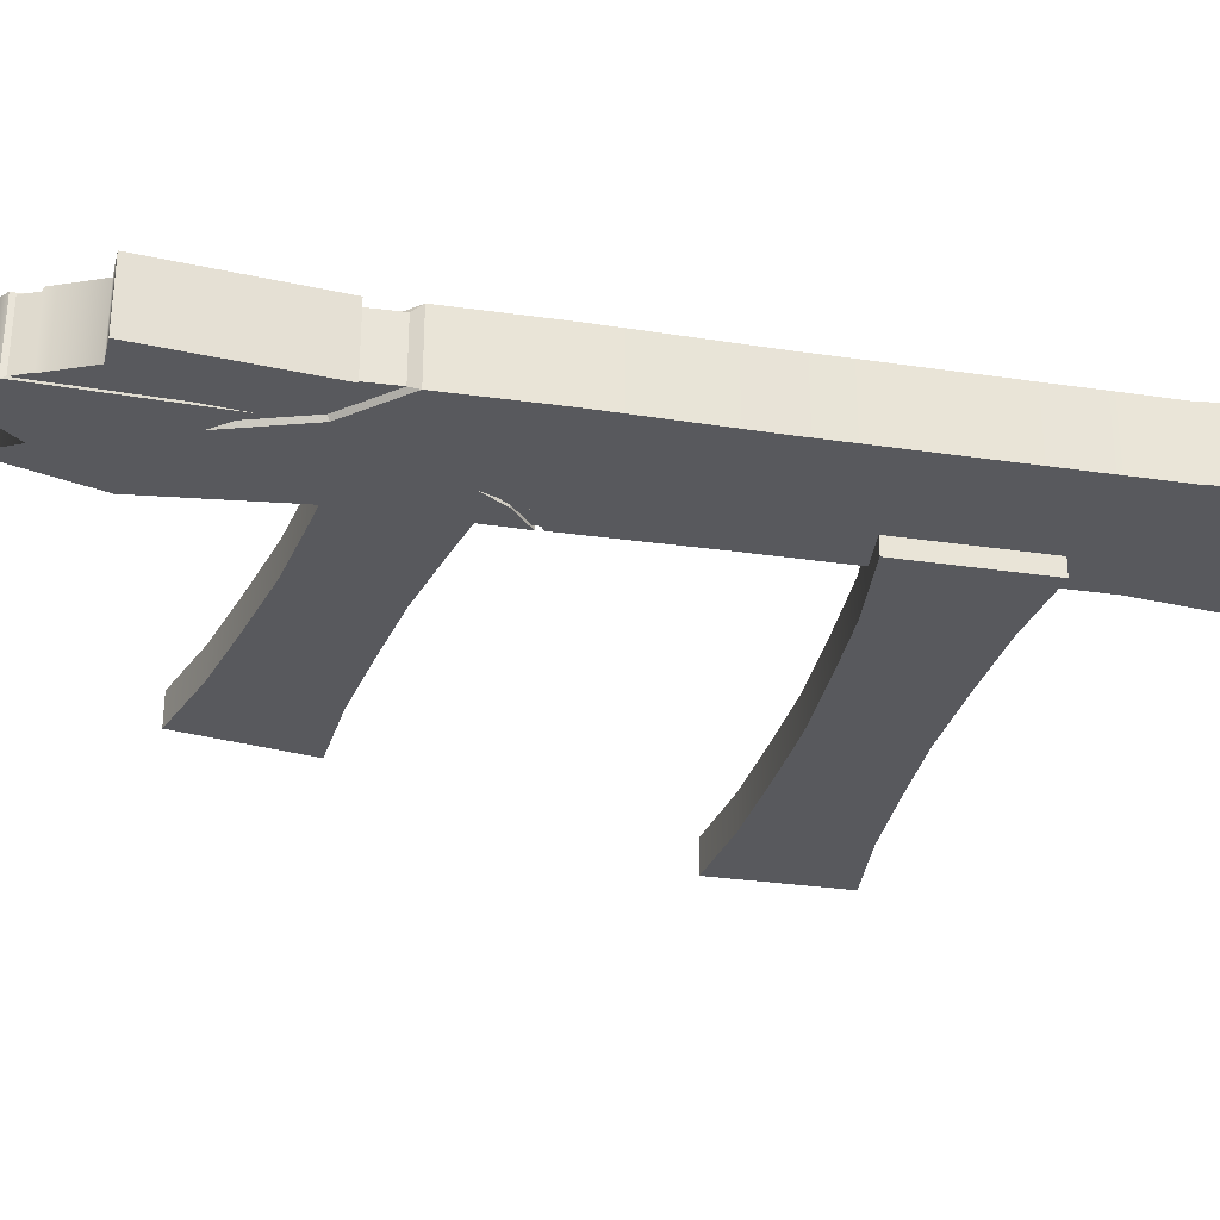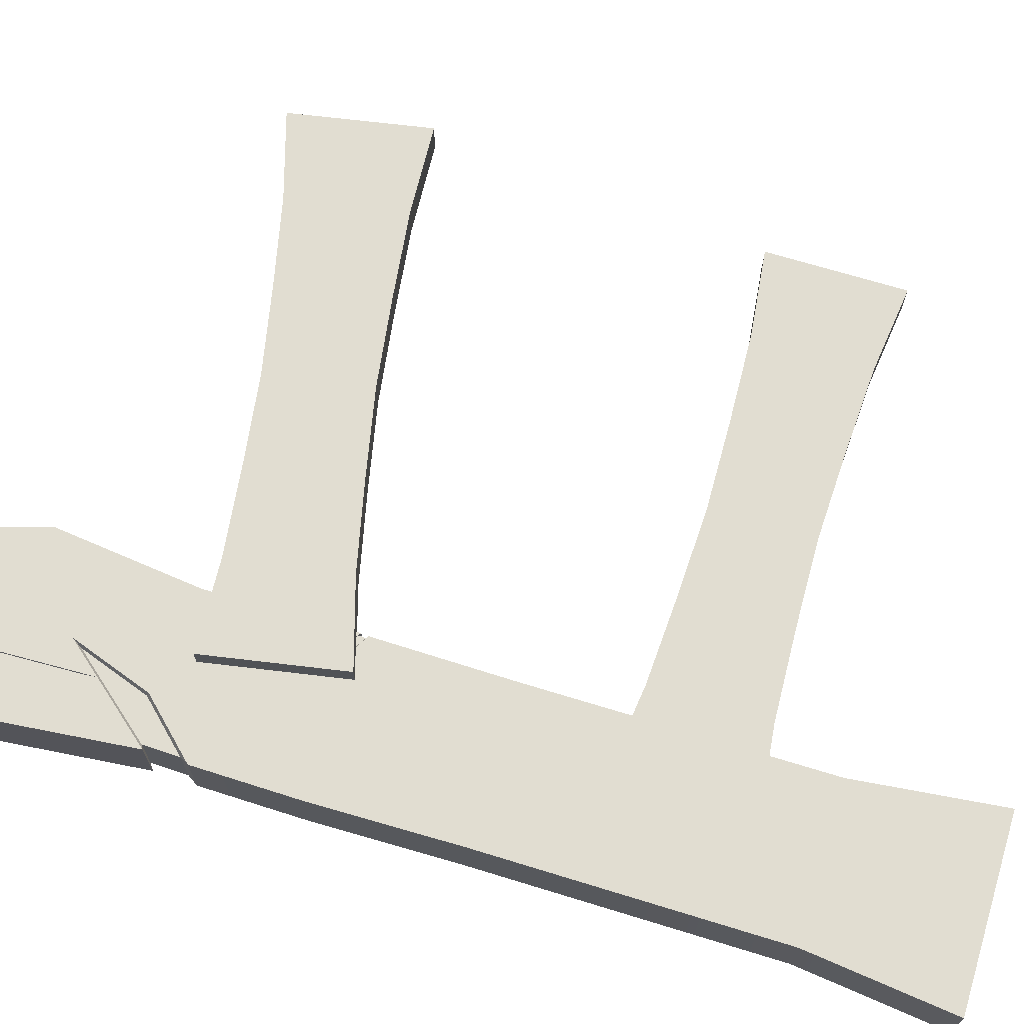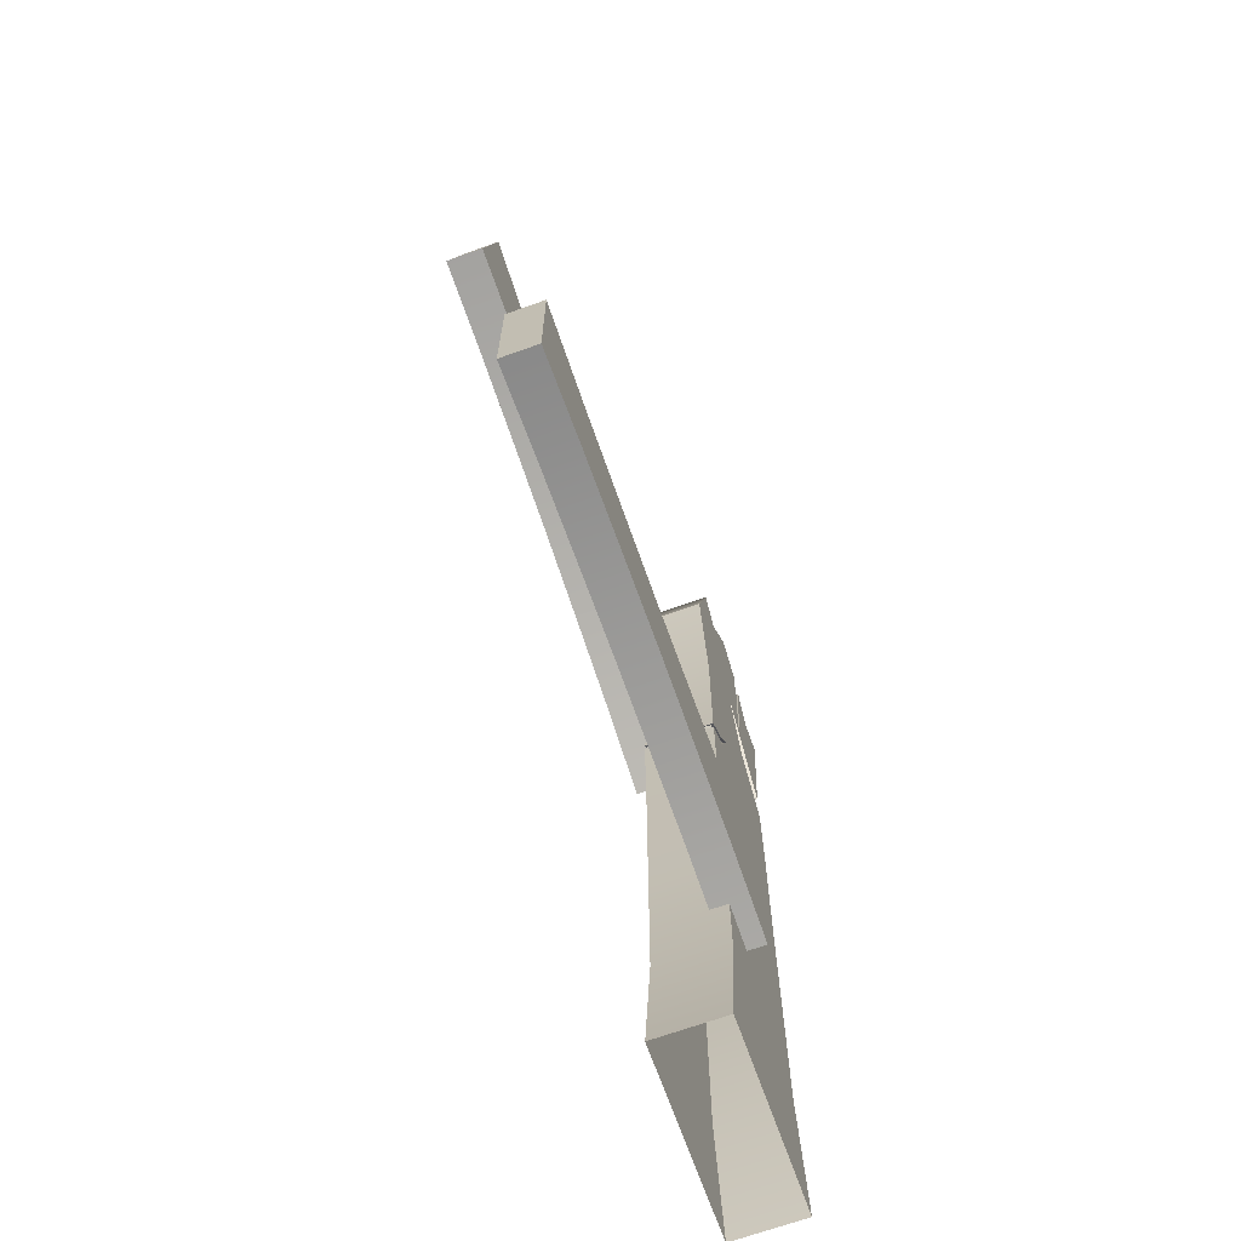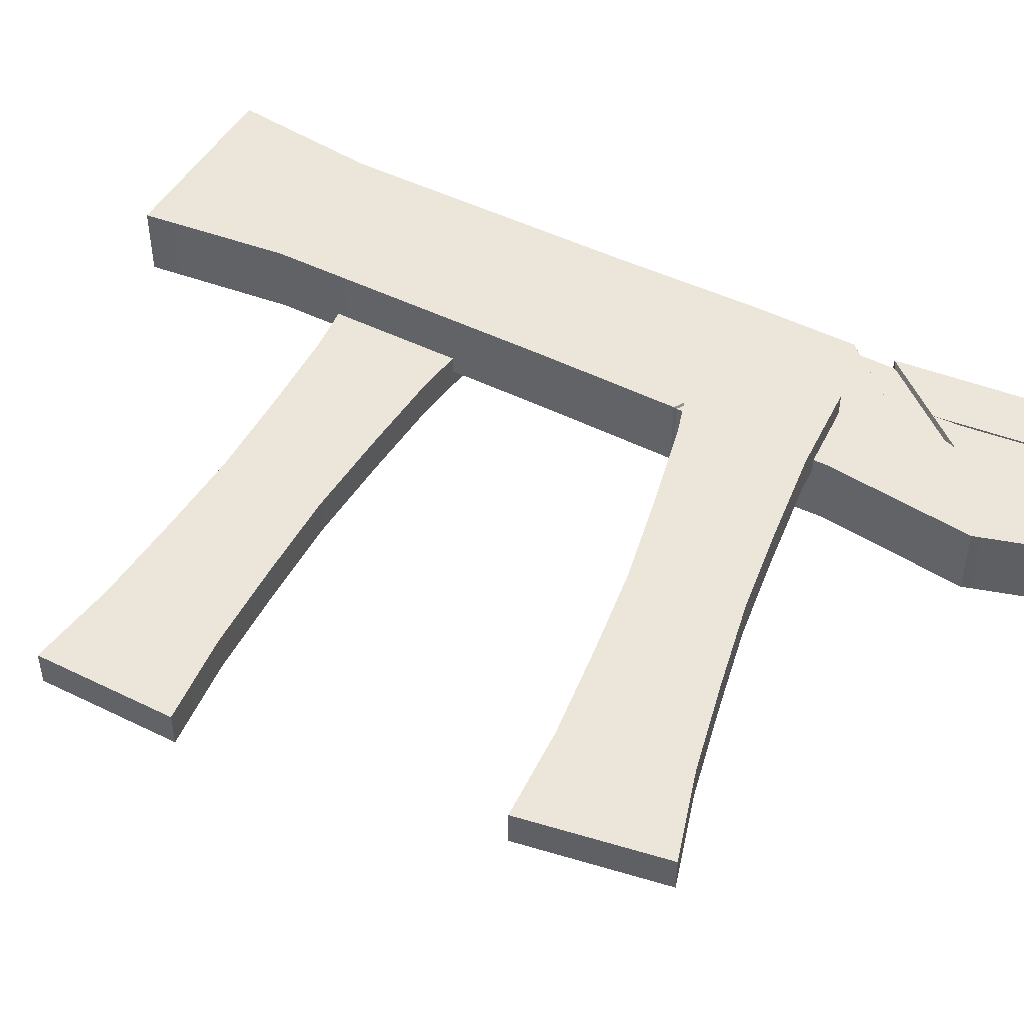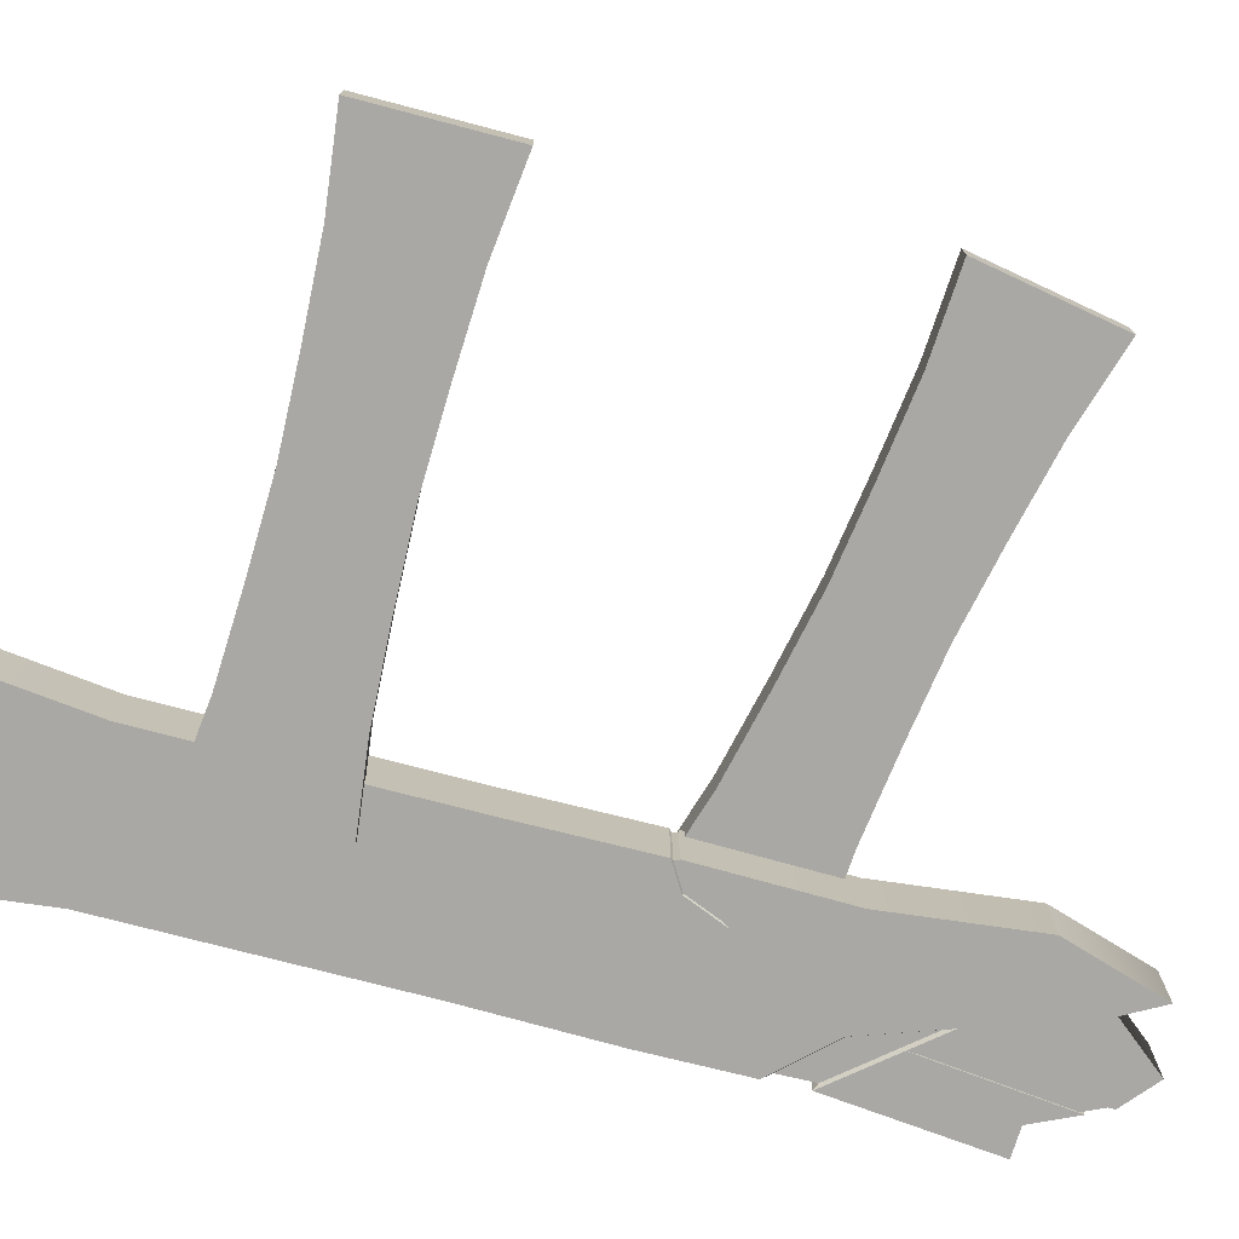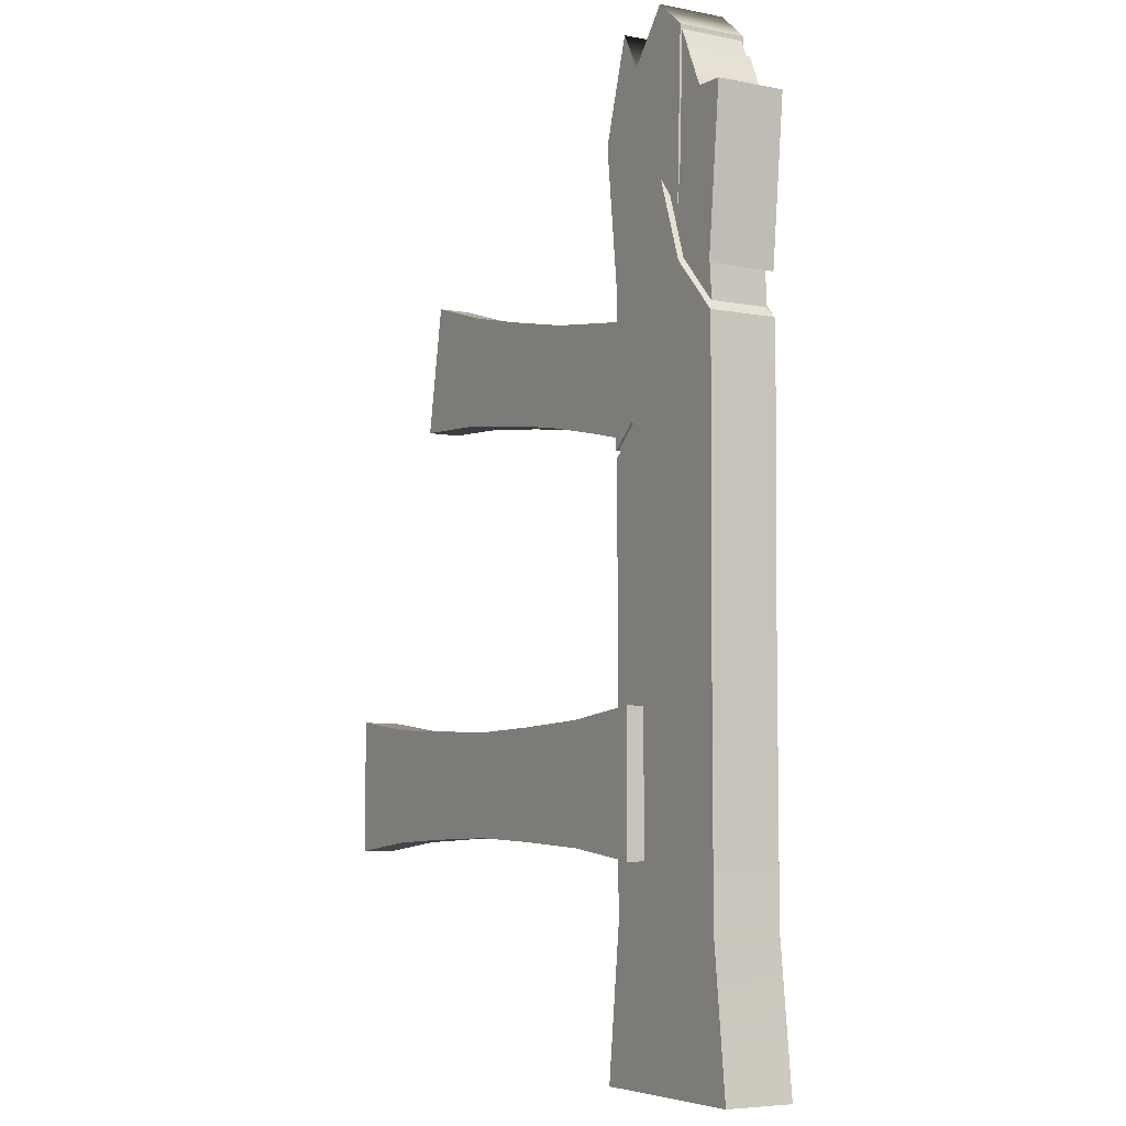
<metadata>
{"format":"obj","ext":"obj","renderer":"f3d","projection":"perspective","resolution":1024,"background":"white","views":[{"elev":-30.2,"azim":-102.2,"up":"+Z"},{"elev":68.9,"azim":-72.9,"up":"+Z"},{"elev":-69.4,"azim":109.6,"up":"+Y"},{"elev":48.2,"azim":118.9,"up":"+Z"},{"elev":-75.0,"azim":75.3,"up":"+Z"},{"elev":-5.9,"azim":-120.6,"up":"+Y"}]}
</metadata>
<code>
g default
v 4.778 7.735 -1.957
v 25.09 7.735 -1.957
v 4.778 13.02 -1.957
v 25.09 13.02 -1.957
v 4.778 13.02 -3.31
v 25.09 13.02 -3.31
v 4.778 7.735 -3.31
v 25.09 7.735 -3.31
v 21.71 12.62 -1.957
v 21.71 12.62 -3.31
v 21.71 8.13 -3.31
v 21.71 8.13 -1.957
v 18.32 12.46 -1.957
v 18.32 12.46 -3.31
v 18.32 8.292 -3.31
v 18.32 8.292 -1.957
v 14.93 12.36 -1.957
v 14.93 12.36 -3.31
v 14.93 8.395 -3.31
v 14.93 8.395 -1.957
v 11.55 12.46 -1.957
v 11.55 12.46 -3.31
v 11.55 8.292 -3.31
v 11.55 8.292 -1.957
v 8.163 12.62 -1.957
v 8.163 12.62 -3.31
v 8.163 8.13 -3.31
v 8.163 8.13 -1.957
v 0 0 0
v 7.048 0 0
v 0 33.77 0
v 7.048 33.13 0
v 0 33.77 -2.624
v 7.048 33.13 -2.624
v 0 0 -2.624
v 7.048 0 -2.624
v 3.558 37.36 0
v 3.558 37.36 -2.624
v 3.558 0 -2.624
v 3.558 0 0
v 3.552 31.14 0
v 0.6245 27.61 0
v 0.6245 27.61 -2.624
v 3.552 31.14 -2.624
v 6.423 27.61 -2.624
v 6.423 27.61 0
v 3.553 24.91 0
v 0.5369 22.09 0
v 0.5369 22.09 -2.624
v 3.552 24.91 -2.624
v 6.511 22.05 -2.624
v 6.511 22.05 0
v 3.552 18.68 0
v 0.6245 16.56 0
v 0.6245 16.56 -2.624
v 3.552 18.68 -2.624
v 6.423 16.56 -2.624
v 6.423 16.56 0
v 3.552 12.45 0
v 0.6245 11.04 0
v 0.6245 11.04 -2.624
v 3.552 12.45 -2.624
v 6.423 11.04 -2.624
v 6.423 11.04 0
v 3.552 6.227 0
v 0.6245 5.522 0
v 0.6245 5.522 -2.624
v 3.552 6.227 -2.624
v 6.423 5.522 -2.624
v 6.423 5.522 0
v 1.132 0 0
v 1.556 5.746 0
v 1.556 11.49 0
v 1.556 17.24 0
v 1.496 22.98 0
v 1.556 28.73 0
v 1.132 33.81 0
v 1.132 33.81 -2.624
v 1.556 28.73 -2.624
v 1.496 22.98 -2.624
v 1.556 17.24 -2.624
v 1.556 11.49 -2.624
v 1.556 5.746 -2.624
v 1.132 0 -2.624
v 2.289 0 0
v 2.508 5.976 0
v 2.508 11.95 0
v 2.508 17.93 0
v 2.477 23.9 0
v 2.508 29.88 0
v 2.289 36.29 0
v 2.289 36.29 -2.624
v 2.508 29.88 -2.624
v 2.477 23.9 -2.624
v 2.508 17.93 -2.624
v 2.508 11.95 -2.624
v 2.508 5.976 -2.624
v 2.289 0 -2.624
v 5.089 0 0
v 4.812 5.918 0
v 4.812 11.84 0
v 4.812 17.75 0
v 4.851 23.93 0
v 4.812 29.59 0
v 5.089 35.51 0
v 5.089 35.51 -2.624
v 4.812 29.59 -2.624
v 4.85 23.93 -2.624
v 4.812 17.75 -2.624
v 4.812 11.84 -2.624
v 4.812 5.918 -2.624
v 5.089 0 -2.624
v 5.87 0 0
v 5.454 5.76 0
v 5.454 11.52 0
v 5.454 17.28 0
v 5.512 22.9 0
v 5.454 28.8 0
v 5.87 36.92 0
v 5.87 36.92 -2.624
v 5.454 28.8 -2.624
v 5.512 22.9 -2.624
v 5.454 17.28 -2.624
v 5.454 11.52 -2.624
v 5.454 5.76 -2.624
v 5.87 0 -2.624
v 1.526 27.04 0
v 0.5807 26.03 0
v 0.5807 26.03 -2.624
v 1.526 27.04 -2.624
v 2.493 28.07 0
v 2.492 28.07 -2.624
v 3.343 30.78 -0.1843
v 2.433 28.14 -0.1843
v 2.446 29.7 -0.1843
v 1.602 27.26 -0.1843
v 1.628 28.71 -0.1843
v 0.7895 26.39 -0.1843
v 0.8271 27.75 -0.1843
v 0.7895 26.39 -2.439
v 0.8271 27.75 -2.439
v 1.602 27.26 -2.439
v 1.628 28.71 -2.439
v 2.433 28.14 -2.439
v 2.446 29.7 -2.439
v 3.343 30.78 -2.439
v 6.482 21.78 -2.624
v 6.482 21.78 0
v 5.493 22.38 0
v 5.493 22.38 -2.624
v 4.916 23.85 -2.52
v 5.508 22.41 -2.52
v 5.525 22.9 -2.52
v 6.418 21.86 -2.52
v 6.445 22.11 -2.52
v 6.418 21.86 -0.1035
v 6.445 22.11 -0.1035
v 5.508 22.41 -0.1035
v 5.526 22.9 -0.1035
v 4.916 23.85 -0.1035
v 1.903 35.47 0
v 1.903 35.47 -2.624
v 2.491 30.06 -0.07404
v 1.921 35.33 -0.07404
v 2.285 36.11 -0.07404
v 1.921 35.33 -2.55
v 2.285 36.11 -2.55
v 2.491 30.06 -2.55
v 4.913 21.74 0.8538
v 24.9 25.37 0.8538
v 3.968 26.94 0.8538
v 23.96 30.57 0.8538
v 3.968 26.94 -0.4986
v 23.96 30.57 -0.4986
v 4.913 21.74 -0.4986
v 24.9 25.37 -0.4986
v 20.7 29.58 0.8538
v 20.7 29.58 -0.4986
v 21.5 25.16 -0.4986
v 21.5 25.16 0.8538
v 17.39 28.81 0.8538
v 17.39 28.81 -0.4986
v 18.14 24.71 -0.4986
v 18.14 24.71 0.8538
v 14.08 28.11 0.8538
v 14.08 28.11 -0.4986
v 14.79 24.21 -0.4986
v 14.79 24.21 0.8538
v 10.73 27.6 0.8538
v 10.73 27.6 -0.4986
v 11.48 23.5 -0.4986
v 11.48 23.5 0.8538
v 7.37 27.16 0.8538
v 7.37 27.16 -0.4986
v 8.173 22.74 -0.4986
v 8.173 22.74 0.8538
g nj_wood_posts_single_02
f 1 28 25 3
f 3 25 26 5
f 5 26 27 7
f 7 27 28 1
f 2 8 6 4
f 7 1 3 5
f 9 4 6 10
f 11 10 6 8
f 12 11 8 2
f 9 12 2 4
f 13 9 10 14
f 15 14 10 11
f 16 15 11 12
f 13 16 12 9
f 17 13 14 18
f 19 18 14 15
f 20 19 15 16
f 17 20 16 13
f 21 17 18 22
f 23 22 18 19
f 24 23 19 20
f 21 24 20 17
f 25 21 22 26
f 27 26 22 23
f 28 27 23 24
f 25 28 24 21
f 29 71 72 66
f 67 83 84 35
f 30 36 69 70
f 35 29 66 67
f 39 68 111 112
f 100 65 40 99
f 46 45 34 32
f 60 73 74 54
f 61 60 54 55
f 55 81 82 61
f 66 72 73 60
f 67 66 60 61
f 61 82 83 67
f 111 68 62 110
f 70 69 63 64
f 101 59 65 100
f 71 85 86 72
f 73 72 86 87
f 74 73 87 88
f 82 81 95 96
f 83 82 96 97
f 84 83 97 98
f 85 40 65 86
f 87 86 65 59
f 88 87 59 53
f 96 95 56 62
f 97 96 62 68
f 98 97 68 39
f 114 100 99 113
f 115 101 100 114
f 125 111 110 124
f 112 111 125 126
f 70 114 113 30
f 64 115 114 70
f 119 118 46 32
f 120 119 32 34
f 45 121 120 34
f 69 125 124 63
f 126 125 69 36
f 33 43 42 31
f 127 128 48 75
f 128 129 49 48
f 129 130 80 49
f 48 54 74 75
f 49 55 54 48
f 49 80 81 55
f 75 74 88 89
f 131 127 75 89
f 130 132 94 80
f 95 81 80 94
f 120 106 105 119
f 134 133 135
f 136 134 135 137
f 138 136 137 139
f 140 138 139 141
f 142 140 141 143
f 127 131 134 136
f 128 127 136 138
f 76 42 139 137
f 129 128 138 140
f 42 43 141 139
f 130 129 140 142
f 132 130 142 144
f 46 52 51 45
f 147 148 58 57
f 109 110 62 56
f 58 64 63 57
f 102 53 59 101
f 116 102 101 115
f 149 103 102 116
f 121 107 106 120
f 121 122 108 107
f 108 150 123 109
f 123 124 110 109
f 58 116 115 64
f 148 149 116 58
f 46 118 117 52
f 45 51 122 121
f 150 147 57 123
f 57 63 124 123
f 108 109 56 50
f 103 47 53 102
f 89 88 53 47
f 56 95 94 50
f 118 104 103 117
f 105 104 118 119
f 152 151 153
f 154 152 153 155
f 156 154 155 157
f 158 156 157 159
f 160 158 159
f 150 108 151 152
f 108 122 153 151
f 147 150 152 154
f 122 51 155 153
f 148 147 154 156
f 51 52 157 155
f 149 148 156 158
f 52 117 159 157
f 103 149 158 160
f 117 103 160 159
f 33 31 77 78
f 106 38 37 105
f 42 76 77 31
f 43 33 78 79
f 77 76 90 161
f 161 162 78 77
f 93 79 78 162
f 37 38 92 91
f 144 142 143 145
f 146 144 145
f 135 90 76 137
f 141 43 79 143
f 79 93 145 143
f 106 107 44 38
f 105 37 41 104
f 107 108 50 44
f 104 41 47 103
f 47 41 131 89
f 91 90 41 37
f 44 93 92 38
f 132 44 50 94
f 131 41 133 134
f 133 41 90 135
f 146 44 132 144
f 93 44 146 145
f 164 163 165
f 166 164 165 167
f 168 166 167
f 161 90 163 164
f 90 91 165 163
f 162 161 164 166
f 91 92 167 165
f 93 162 166 168
f 92 93 168 167
f 169 196 193 171
f 171 193 194 173
f 173 194 195 175
f 175 195 196 169
f 170 176 174 172
f 175 169 171 173
f 177 172 174 178
f 179 178 174 176
f 180 179 176 170
f 177 180 170 172
f 181 177 178 182
f 183 182 178 179
f 184 183 179 180
f 181 184 180 177
f 185 181 182 186
f 187 186 182 183
f 188 187 183 184
f 185 188 184 181
f 189 185 186 190
f 191 190 186 187
f 192 191 187 188
f 189 192 188 185
f 193 189 190 194
f 195 194 190 191
f 196 195 191 192
f 193 196 192 189

</code>
